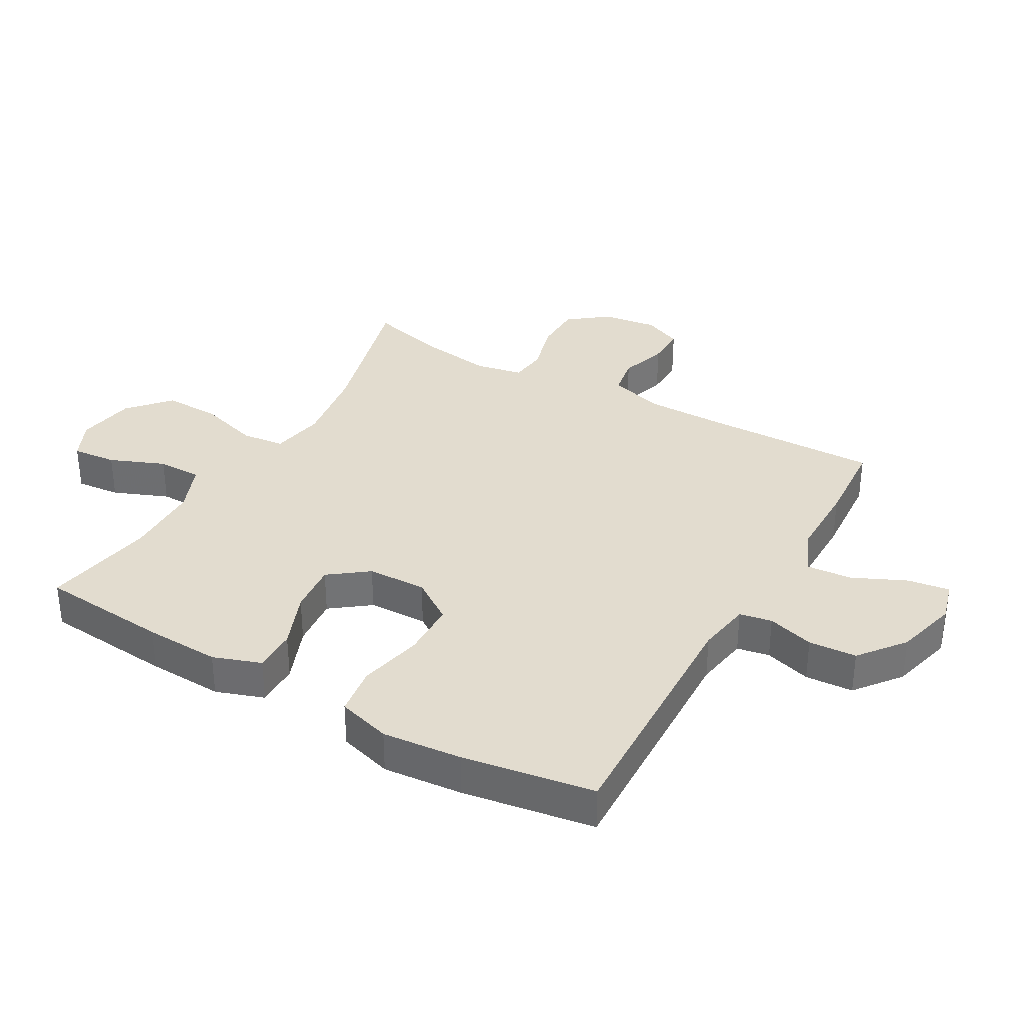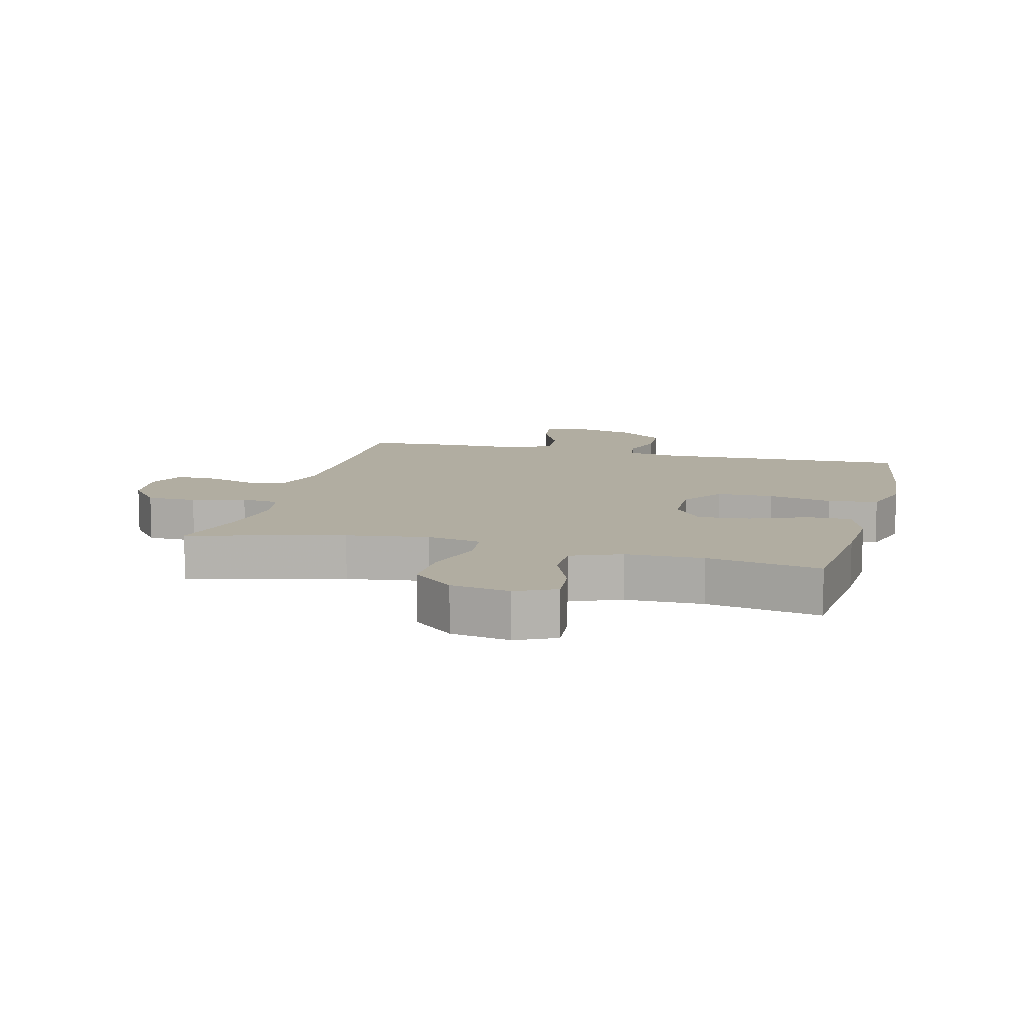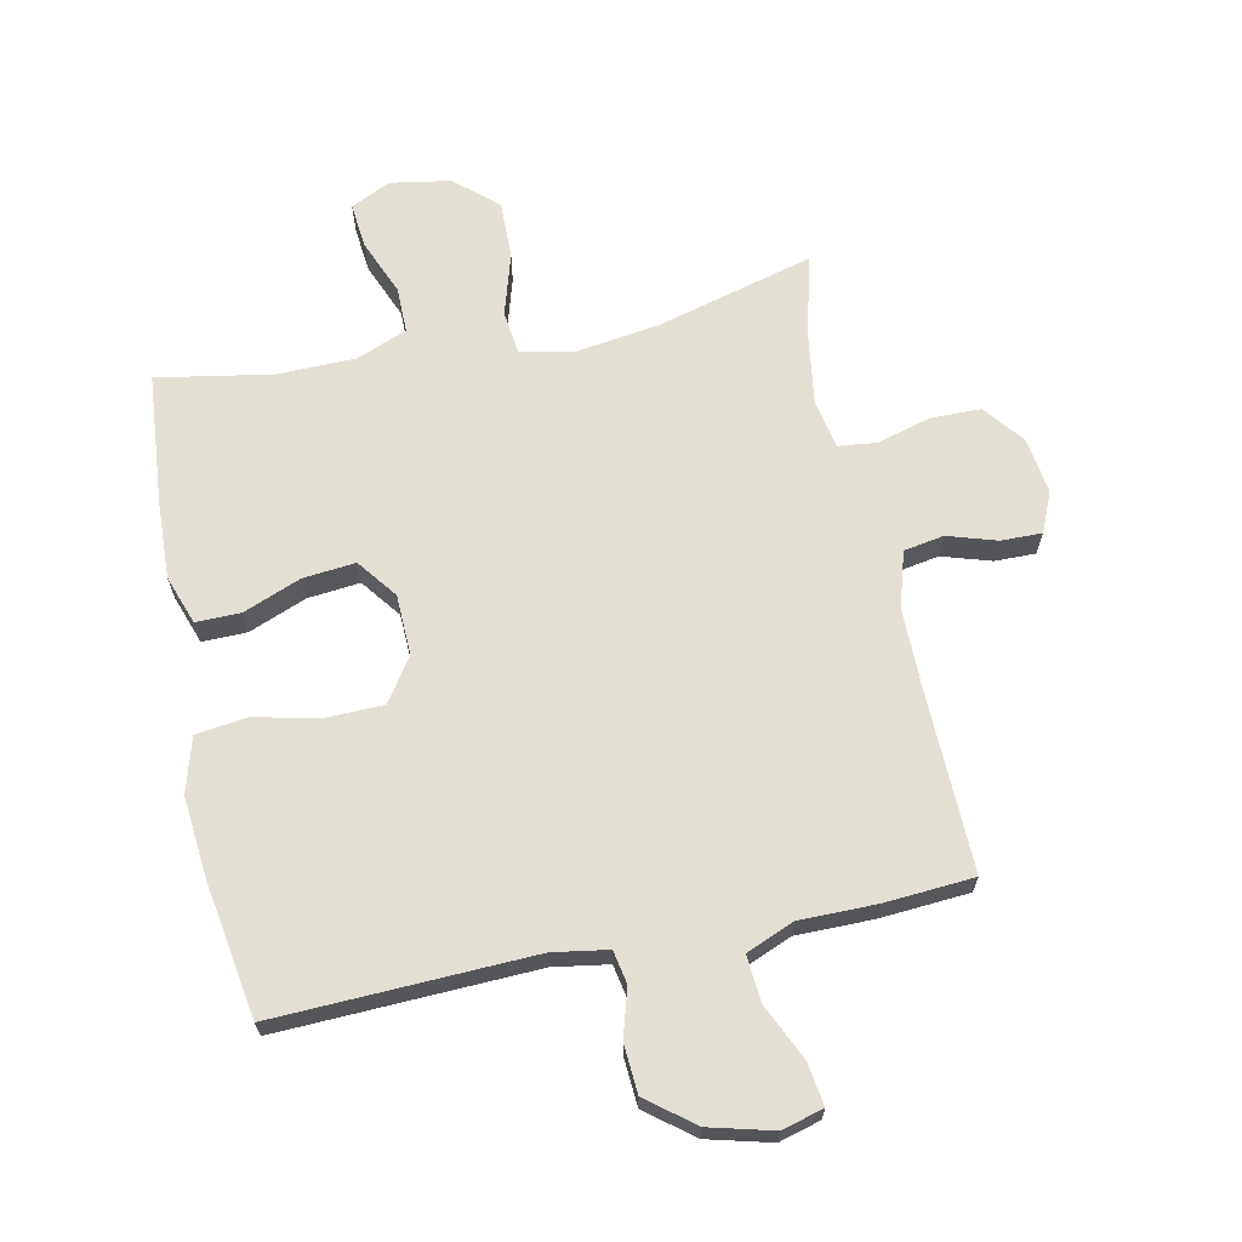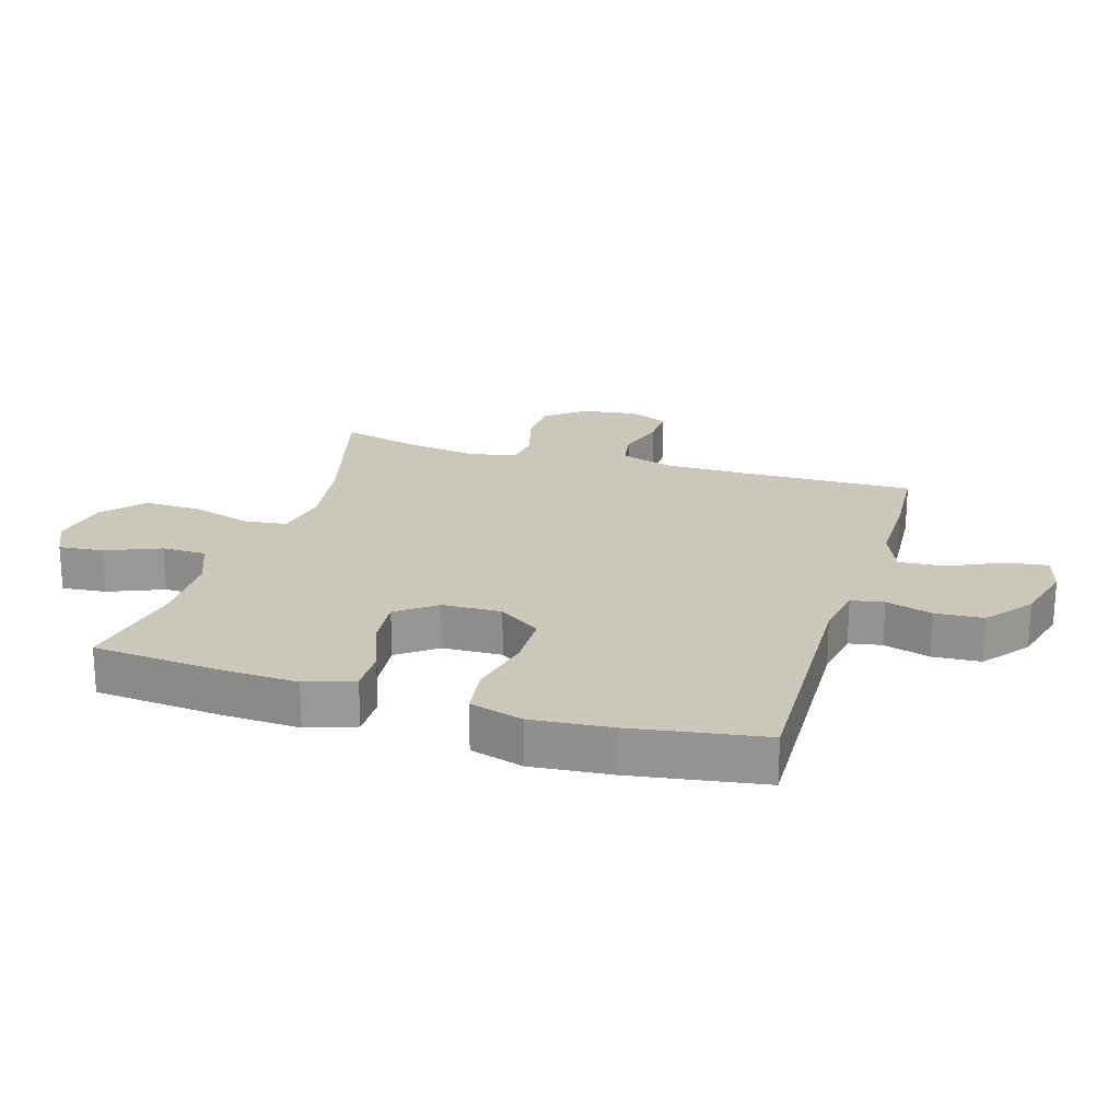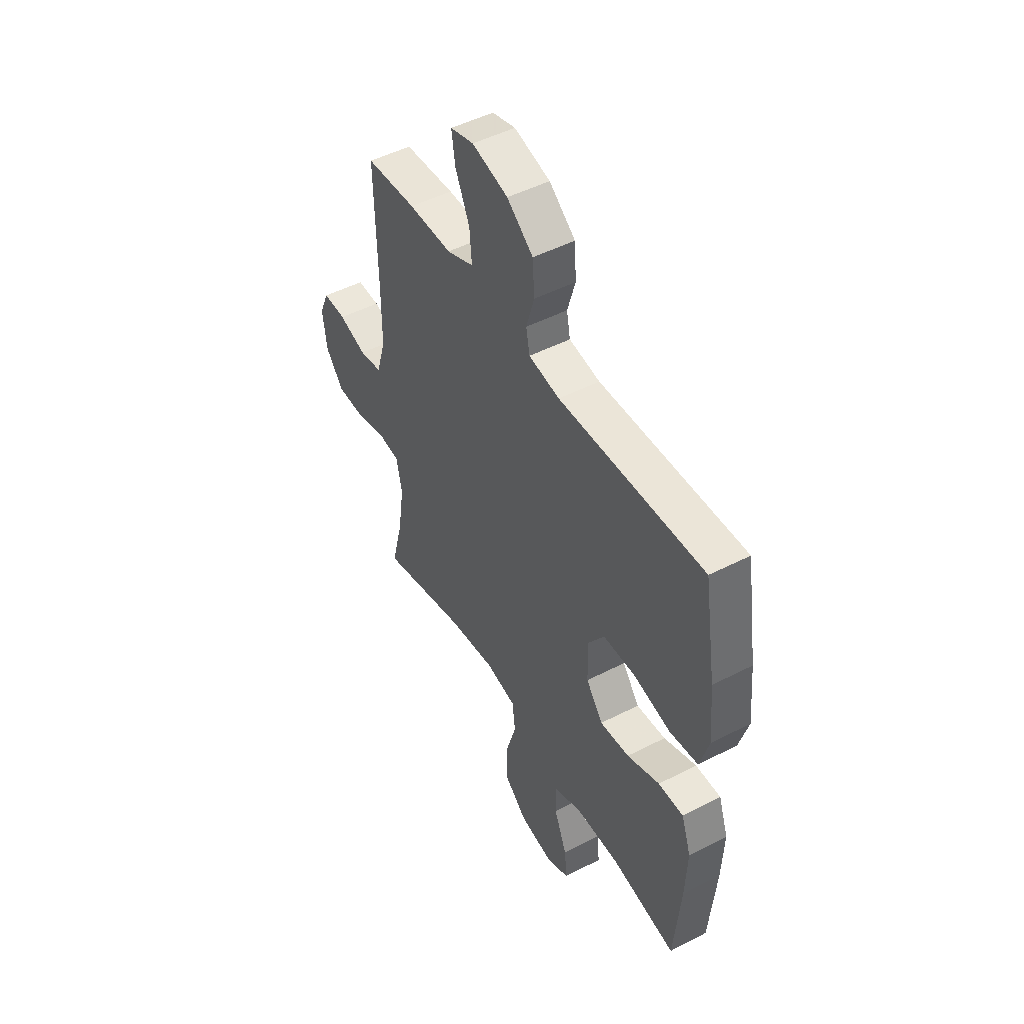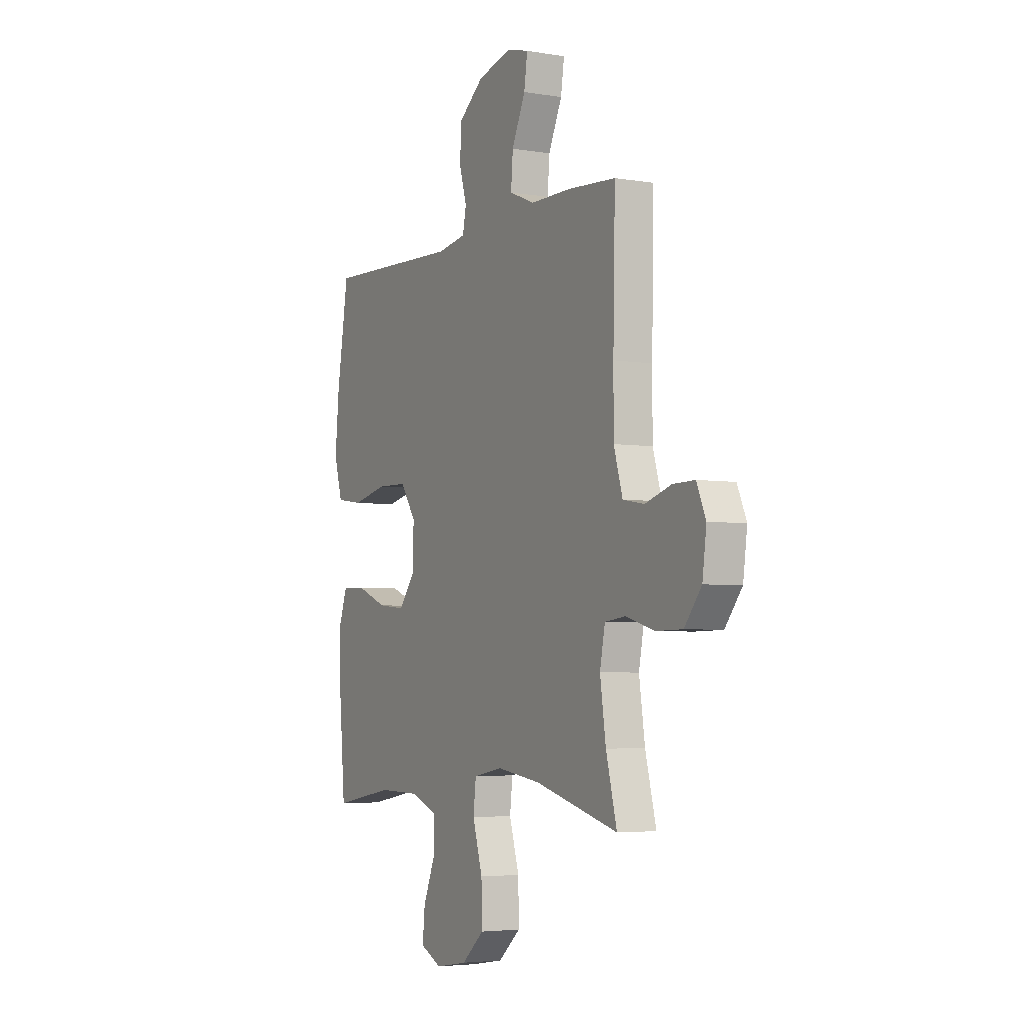
<metadata>
{"format":"obj","ext":"obj","renderer":"f3d","projection":"perspective","resolution":1024,"background":"white","views":[{"elev":34.6,"azim":-60.2,"up":"+Y"},{"elev":10.4,"azim":-165.4,"up":"+Y"},{"elev":66.4,"azim":-11.8,"up":"+Y"},{"elev":21.7,"azim":-72.9,"up":"+Y"},{"elev":48.9,"azim":-119.8,"up":"+Z"},{"elev":-4.3,"azim":61.6,"up":"+Z"}]}
</metadata>
<code>
v -0.5 0.07 -0.5
v -0.518 0.07 -0.293
v -0.523 0.07 -0.172
v -0.496 0.07 -0.095
v -0.426 0.07 -0.096
v -0.335 0.07 -0.132
v -0.253 0.07 -0.14
v -0.206 0.07 -0.078
v -0.203 0.07 0.017
v -0.249 0.07 0.085
v -0.339 0.07 0.087
v -0.442 0.07 0.064
v -0.521 0.07 0.075
v -0.546 0.07 0.161
v -0.534 0.07 0.289
v -0.5 0.07 0.5
v -0.097 0.07 0.485
v -0.011 0.07 0.499
v -0.001 0.07 0.551
v -0.023 0.07 0.626
v -0.018 0.07 0.703
v 0.055 0.07 0.76
v 0.155 0.07 0.786
v 0.22 0.07 0.768
v 0.21 0.07 0.701
v 0.17 0.07 0.614
v 0.164 0.07 0.541
v 0.239 0.07 0.51
v 0.36 0.07 0.51
v 0.5 0.07 0.5
v 0.494 0.07 0.218
v 0.494 0.07 0.089
v 0.52 0.07 0.002
v 0.583 0.07 -0.009
v 0.66 0.07 0.015
v 0.724 0.07 0.016
v 0.751 0.07 -0.046
v 0.739 0.07 -0.135
v 0.689 0.07 -0.198
v 0.61 0.07 -0.199
v 0.526 0.07 -0.175
v 0.466 0.07 -0.182
v 0.451 0.07 -0.259
v 0.468 0.07 -0.375
v 0.5 0.07 -0.5
v 0.255 0.07 -0.434
v 0.125 0.07 -0.415
v 0.039 0.07 -0.431
v 0.031 0.07 -0.5
v 0.06 0.07 -0.597
v 0.062 0.07 -0.688
v -0.004 0.07 -0.746
v -0.098 0.07 -0.762
v -0.161 0.07 -0.732
v -0.154 0.07 -0.661
v -0.118 0.07 -0.573
v -0.118 0.07 -0.502
v -0.197 0.07 -0.47
v -0.32 0.07 -0.468
v -0.5 0 -0.5
v -0.518 0 -0.293
v -0.523 0 -0.172
v -0.496 0 -0.095
v -0.426 0 -0.096
v -0.335 0 -0.132
v -0.253 0 -0.14
v -0.206 0 -0.078
v -0.203 0 0.017
v -0.249 0 0.085
v -0.339 0 0.087
v -0.442 0 0.064
v -0.521 0 0.075
v -0.546 0 0.161
v -0.534 0 0.289
v -0.5 0 0.5
v -0.097 0 0.485
v -0.011 0 0.499
v -0.001 0 0.551
v -0.023 0 0.626
v -0.018 0 0.703
v 0.055 0 0.76
v 0.155 0 0.786
v 0.22 0 0.768
v 0.21 0 0.701
v 0.17 0 0.614
v 0.164 0 0.541
v 0.239 0 0.51
v 0.36 0 0.51
v 0.5 0 0.5
v 0.494 0 0.218
v 0.494 0 0.089
v 0.52 0 0.002
v 0.583 0 -0.009
v 0.66 0 0.015
v 0.724 0 0.016
v 0.751 0 -0.046
v 0.739 0 -0.135
v 0.689 0 -0.198
v 0.61 0 -0.199
v 0.526 0 -0.175
v 0.466 0 -0.182
v 0.451 0 -0.259
v 0.468 0 -0.375
v 0.5 0 -0.5
v 0.255 0 -0.434
v 0.125 0 -0.415
v 0.039 0 -0.431
v 0.031 0 -0.5
v 0.06 0 -0.597
v 0.062 0 -0.688
v -0.004 0 -0.746
v -0.098 0 -0.762
v -0.161 0 -0.732
v -0.154 0 -0.661
v -0.118 0 -0.573
v -0.118 0 -0.502
v -0.197 0 -0.47
v -0.32 0 -0.468
f 53 54 55 56
f 53 56 57
f 52 53 57
f 49 50 51 52
f 48 49 52 57
f 44 45 46
f 43 44 46 47
f 42 43 47 48
f 38 39 40 41
f 38 41 42
f 37 38 42
f 34 35 36 37
f 33 34 37 42
f 32 33 42 48
f 28 29 30 31
f 27 28 31 32
f 23 24 25 26
f 23 26 27
f 22 23 27
f 19 20 21 22
f 18 19 22 27
f 14 15 16 17
f 14 17 18
f 11 12 13 14
f 10 11 14 18
f 9 10 18 27
f 3 4 5 6
f 3 6 7
f 59 1 2 3
f 58 59 3 7
f 8 9 27 32
f 32 48 57 58
f 7 8 32 58
f 115 114 113 112
f 116 115 112
f 116 112 111
f 111 110 109 108
f 116 111 108 107
f 105 104 103
f 106 105 103 102
f 107 106 102 101
f 100 99 98 97
f 101 100 97
f 101 97 96
f 96 95 94 93
f 101 96 93 92
f 107 101 92 91
f 90 89 88 87
f 91 90 87 86
f 85 84 83 82
f 86 85 82
f 86 82 81
f 81 80 79 78
f 86 81 78 77
f 76 75 74 73
f 77 76 73
f 73 72 71 70
f 77 73 70 69
f 86 77 69 68
f 65 64 63 62
f 66 65 62
f 62 61 60 118
f 66 62 118 117
f 91 86 68 67
f 117 116 107 91
f 117 91 67 66
f 1 60 61 2
f 2 61 62 3
f 3 62 63 4
f 4 63 64 5
f 5 64 65 6
f 6 65 66 7
f 7 66 67 8
f 8 67 68 9
f 9 68 69 10
f 10 69 70 11
f 11 70 71 12
f 12 71 72 13
f 13 72 73 14
f 14 73 74 15
f 15 74 75 16
f 16 75 76 17
f 17 76 77 18
f 18 77 78 19
f 19 78 79 20
f 20 79 80 21
f 21 80 81 22
f 22 81 82 23
f 23 82 83 24
f 24 83 84 25
f 25 84 85 26
f 26 85 86 27
f 27 86 87 28
f 28 87 88 29
f 29 88 89 30
f 30 89 90 31
f 31 90 91 32
f 32 91 92 33
f 33 92 93 34
f 34 93 94 35
f 35 94 95 36
f 36 95 96 37
f 37 96 97 38
f 38 97 98 39
f 39 98 99 40
f 40 99 100 41
f 41 100 101 42
f 42 101 102 43
f 43 102 103 44
f 44 103 104 45
f 45 104 105 46
f 46 105 106 47
f 47 106 107 48
f 48 107 108 49
f 49 108 109 50
f 50 109 110 51
f 51 110 111 52
f 52 111 112 53
f 53 112 113 54
f 54 113 114 55
f 55 114 115 56
f 56 115 116 57
f 57 116 117 58
f 58 117 118 59
f 59 118 60 1

</code>
